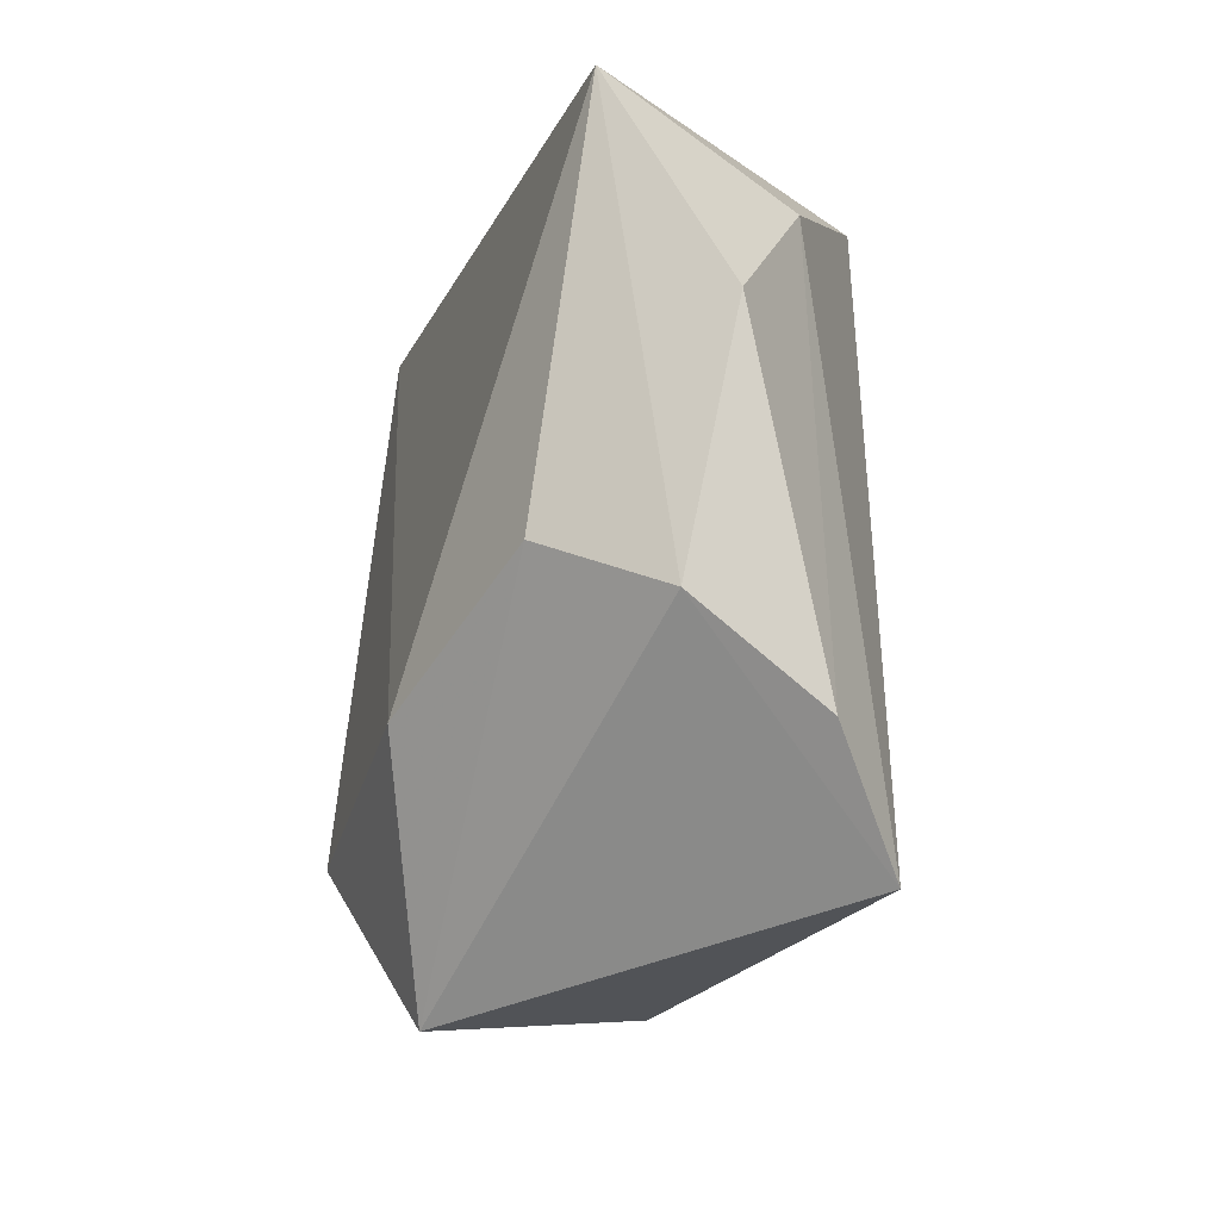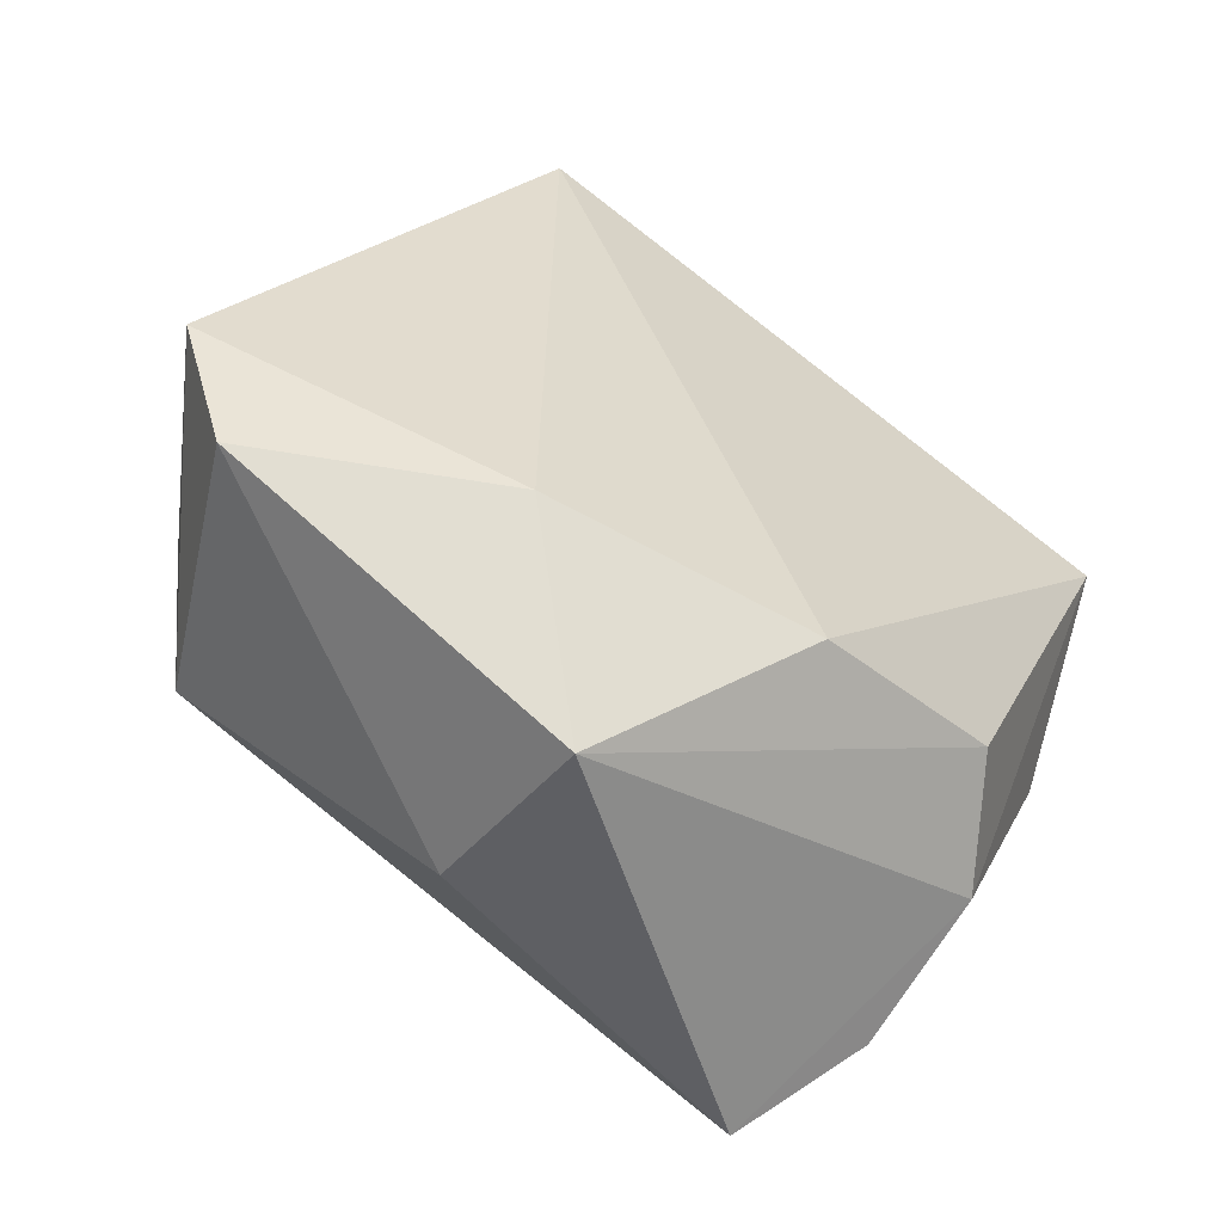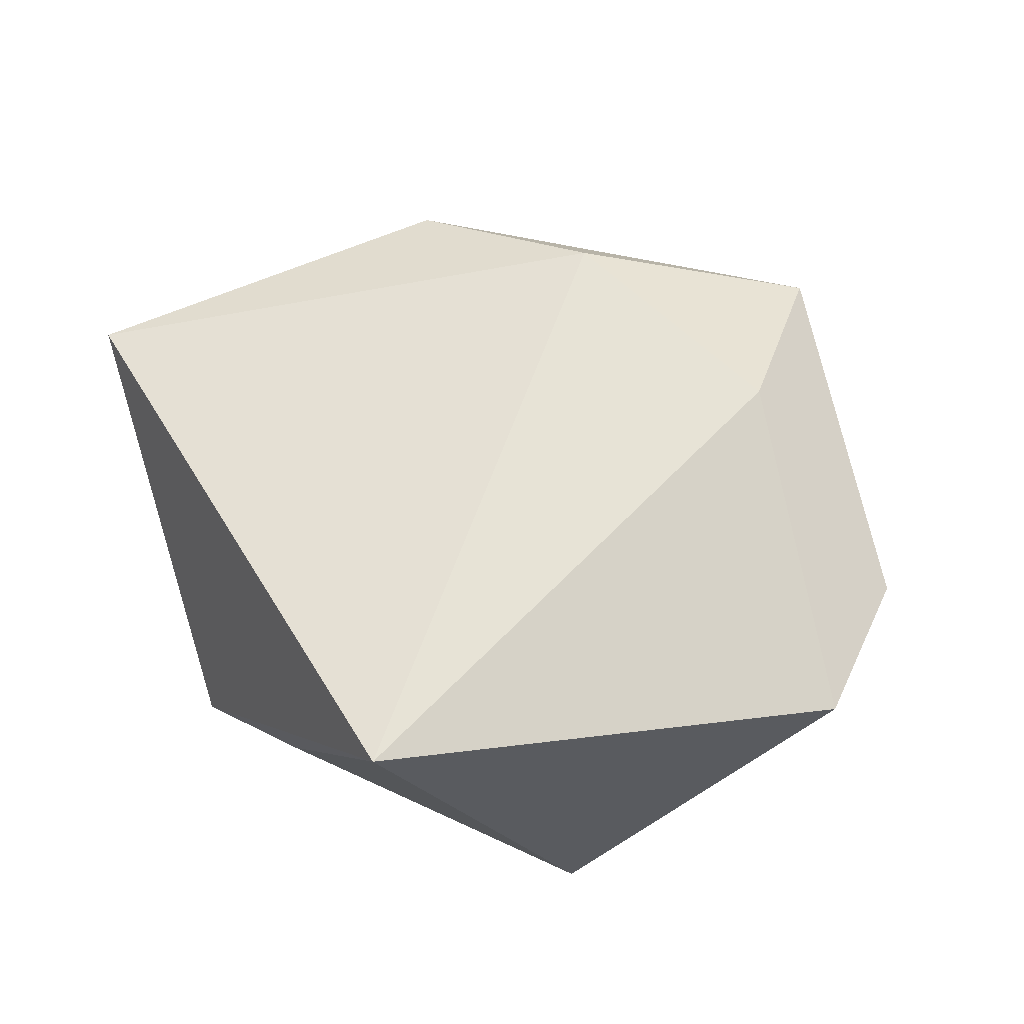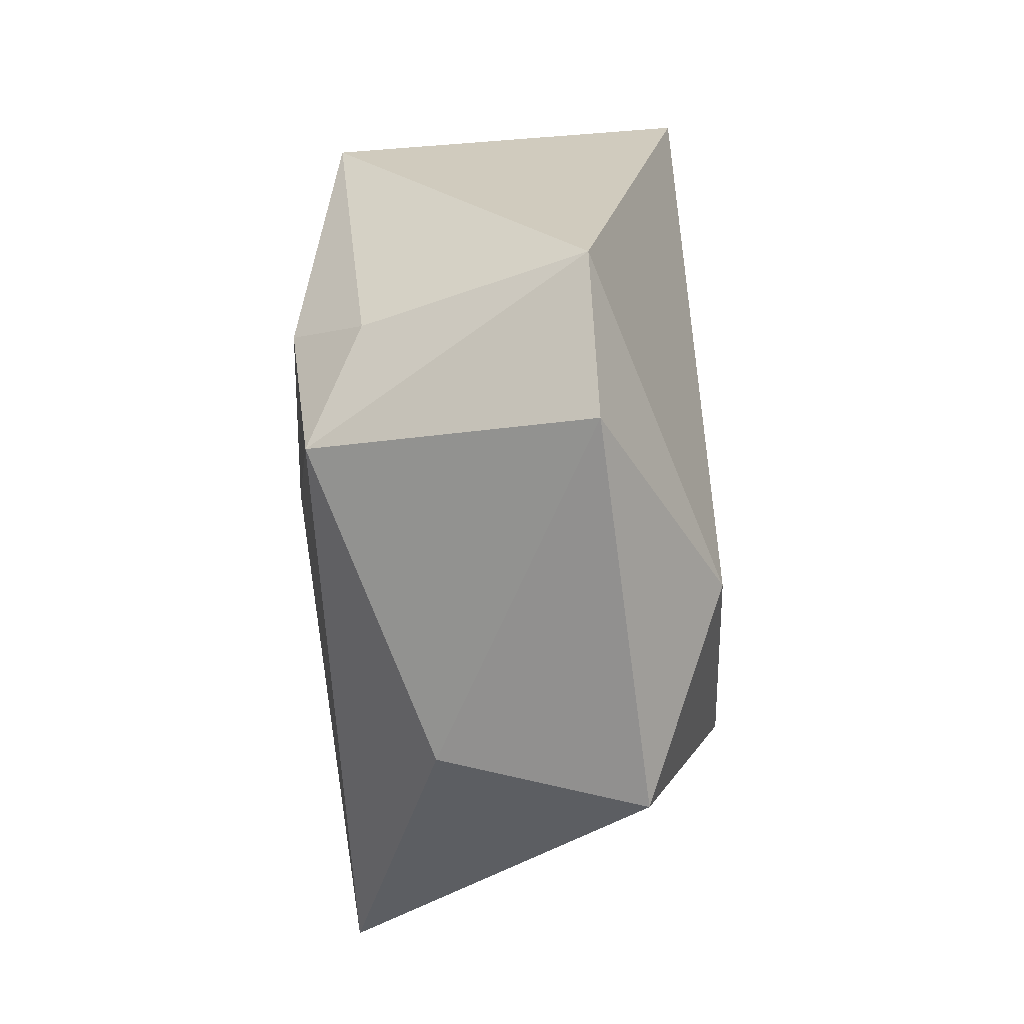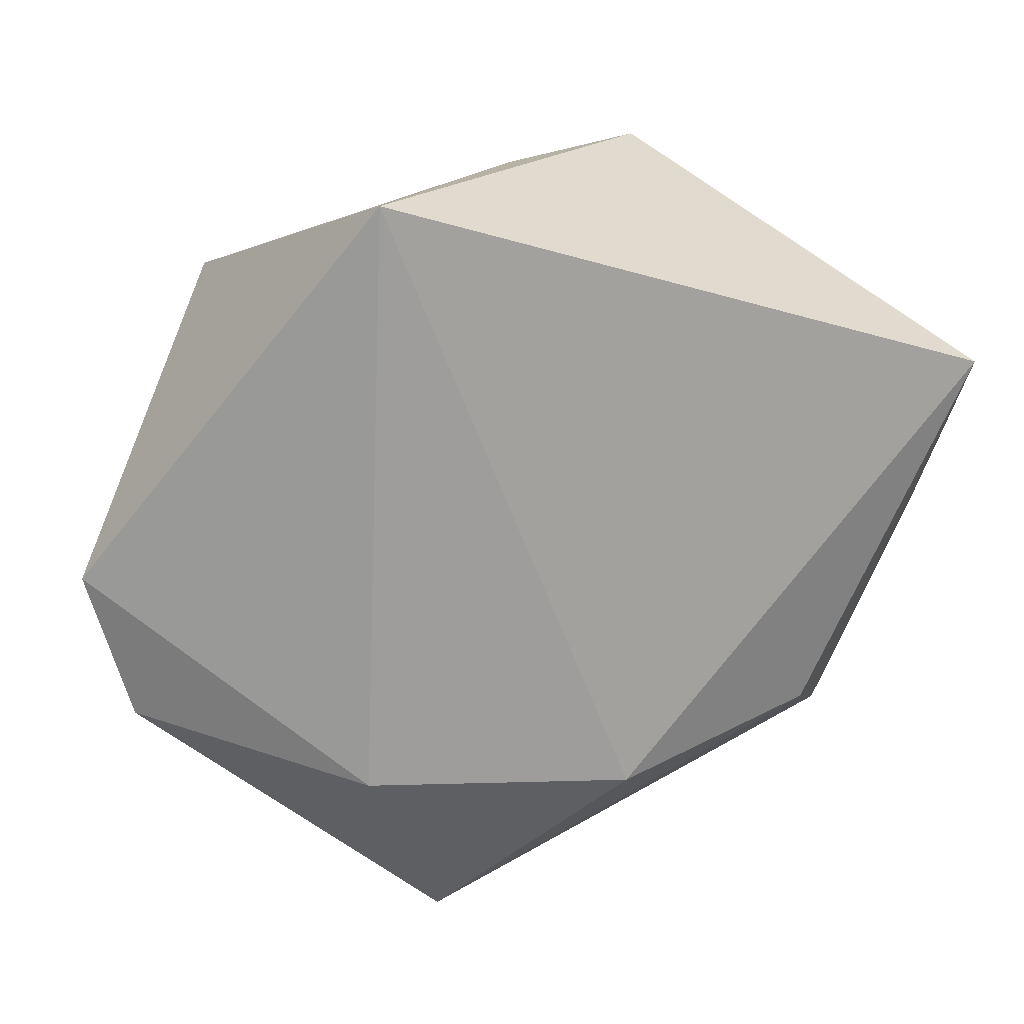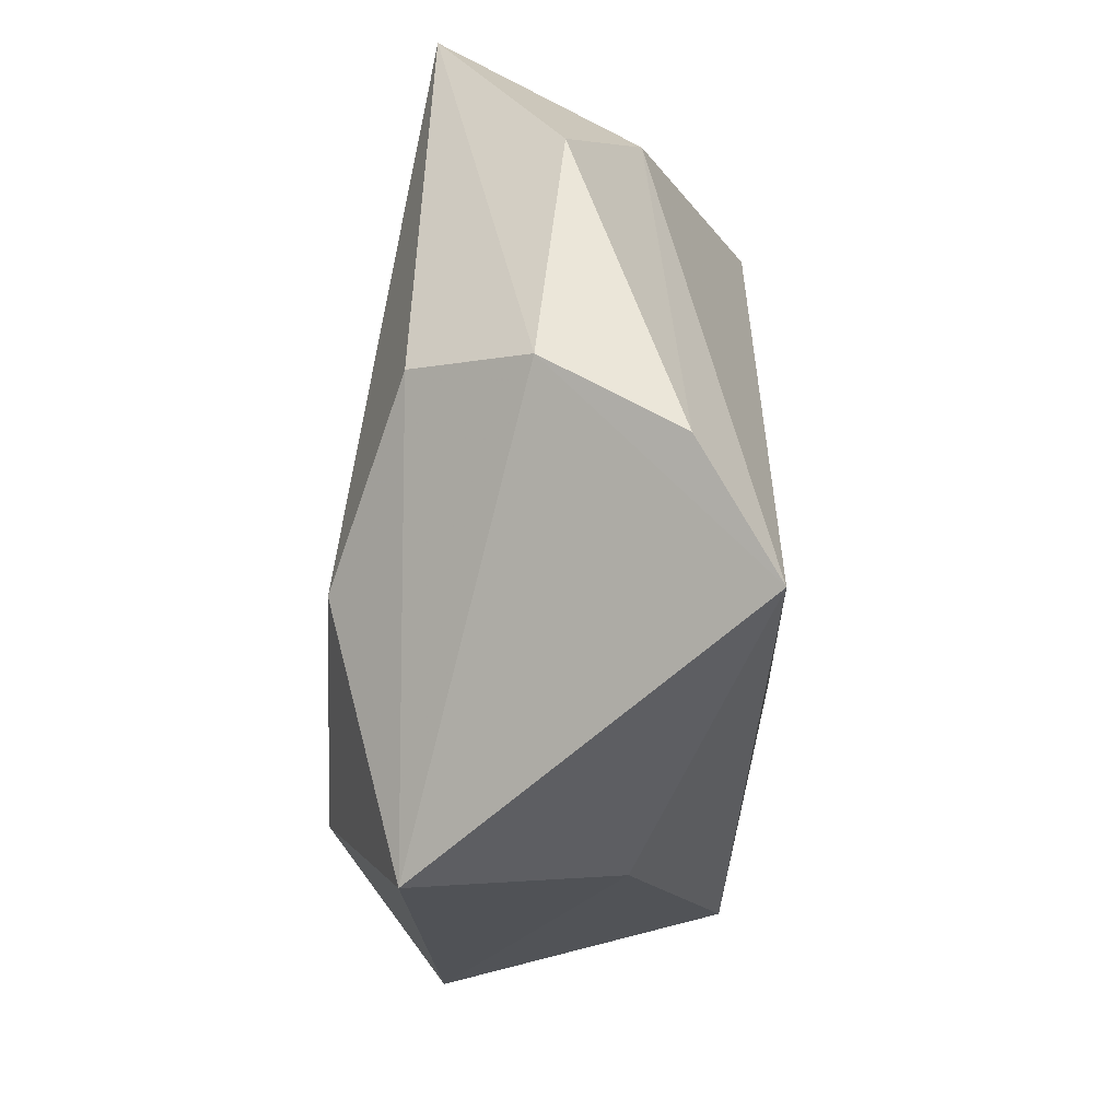
<metadata>
{"format":"obj","ext":"obj","renderer":"f3d","projection":"perspective","resolution":1024,"background":"white","views":[{"elev":-37.6,"azim":74.8,"up":"+Y"},{"elev":-52.1,"azim":-29.1,"up":"+Y"},{"elev":59.2,"azim":-138.9,"up":"+Z"},{"elev":-30.8,"azim":-87.0,"up":"+Y"},{"elev":22.7,"azim":-10.3,"up":"+Y"},{"elev":-59.7,"azim":87.6,"up":"+Y"}]}
</metadata>
<code>
v -0.01097 -0.04136 0.01402
v 0.03224 -0.03275 -0.01012
v 0.04647 -0.001966 0.00124
v -0.01627 0.04079 0.01865
v 0.02233 -0.04143 -0.01839
v -0.03249 0.001349 -0.02054
v -0.04755 -0.0003687 0.009539
v -0.01241 -0.03639 -0.007096
v 0.0301 -0.01845 0.01511
v 0.001468 0.03761 -0.008776
v -0.03841 -0.001685 -0.01291
v -0.01155 -0.004428 -0.02232
v 0.04791 0.01942 0.01403
v 0.03529 -0.02486 0.003541
v -0.03195 0.02565 -0.01659
v -0.03466 -0.0134 -0.01839
v -0.04304 -0.01622 0.01029
v 0.008793 -0.02333 0.02177
v 0.03919 0.01567 -0.00678
v -0.01925 -0.02115 0.02195
v 0.0177 0.03753 -0.01989
f 13 21 4
f 18 13 4
f 5 21 19
f 21 13 19
f 12 21 5
f 5 16 12
f 5 14 1
f 4 21 10
f 10 15 4
f 21 15 10
f 6 15 21
f 21 12 6
f 6 12 16
f 13 18 9
f 9 14 13
f 18 1 9
f 9 1 14
f 5 19 2
f 2 14 5
f 11 6 16
f 15 6 11
f 8 16 5
f 5 1 8
f 16 8 17
f 17 8 1
f 13 14 3
f 14 2 3
f 3 19 13
f 3 2 19
f 7 11 16
f 16 17 7
f 15 11 7
f 4 15 7
f 20 1 18
f 20 17 1
f 20 18 4
f 20 7 17
f 4 7 20

</code>
